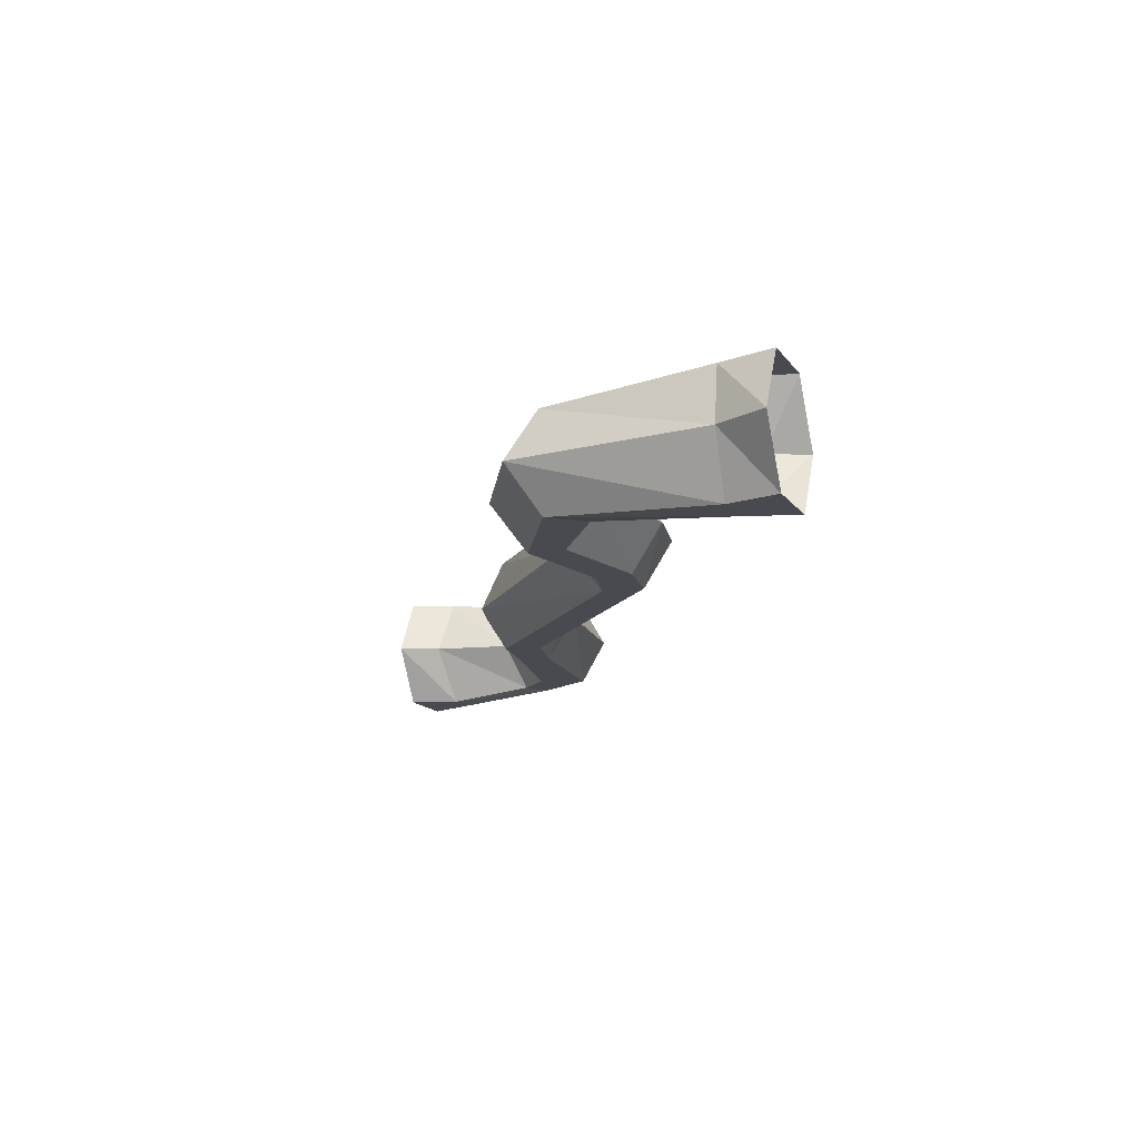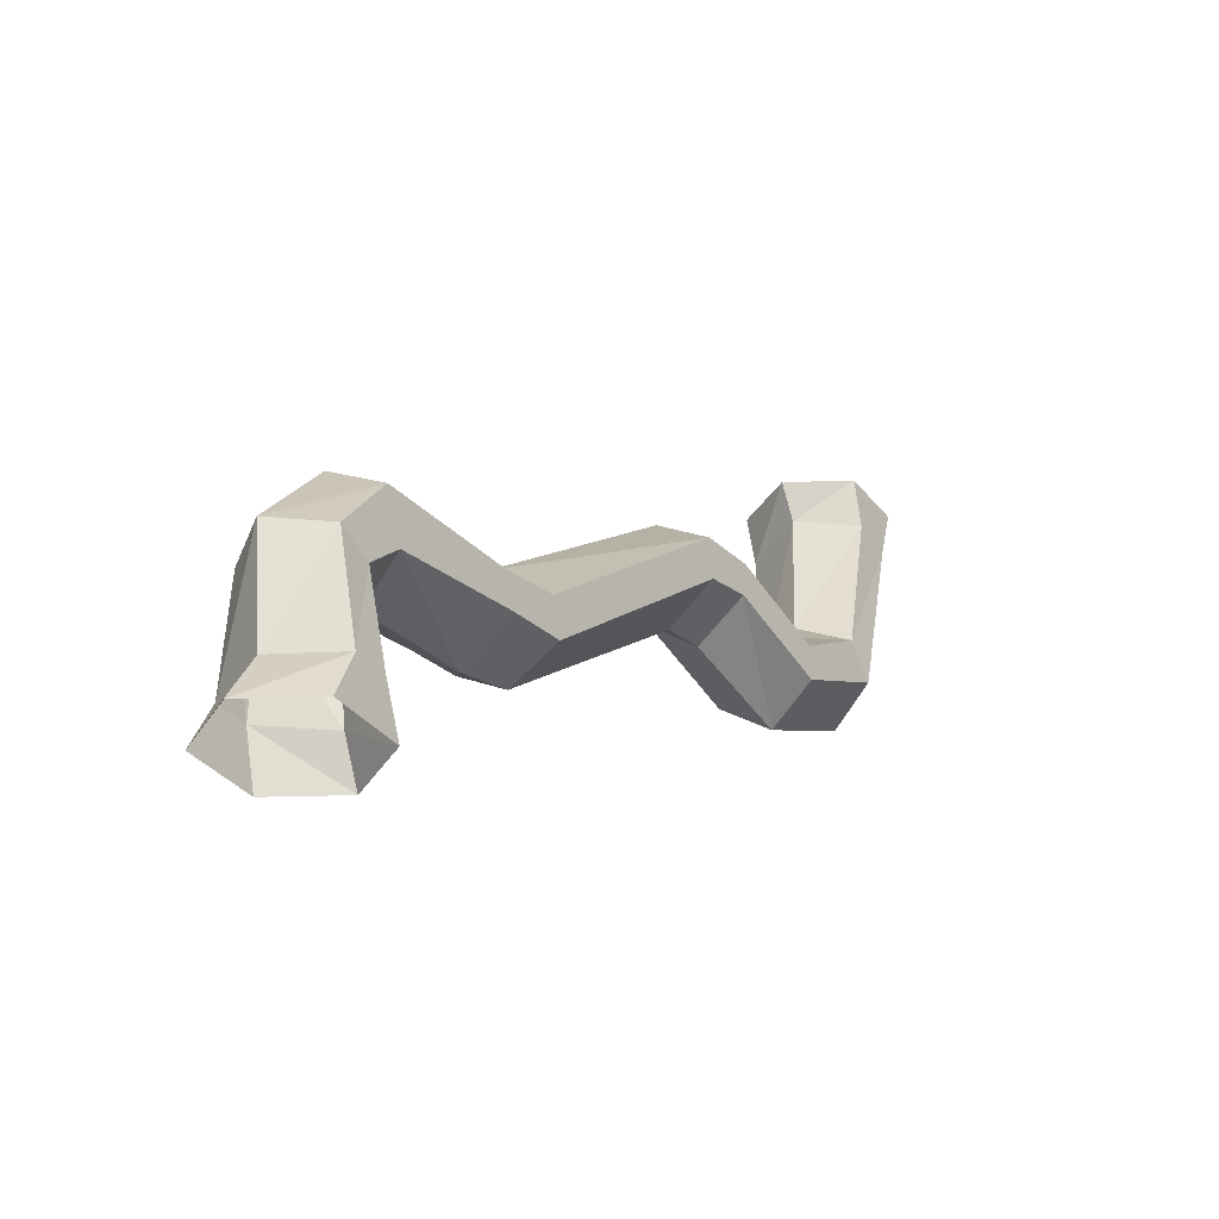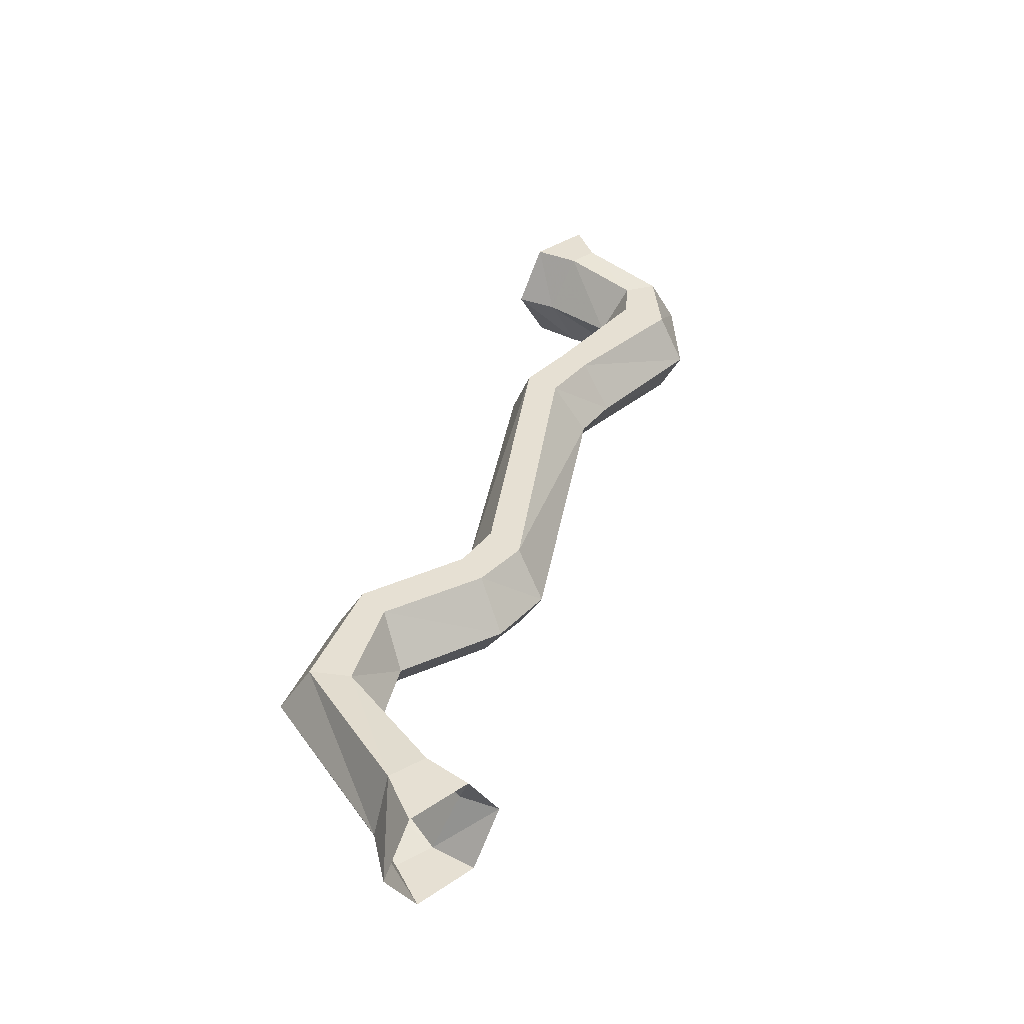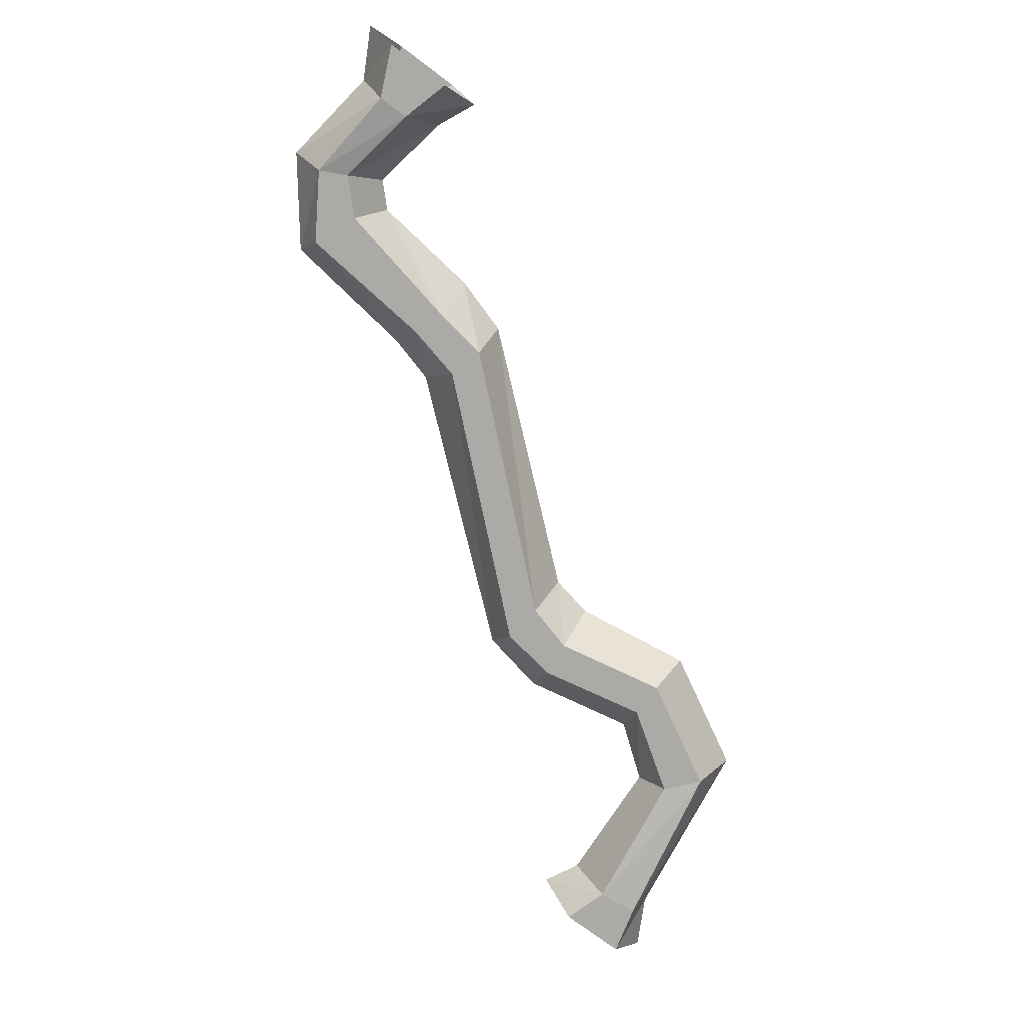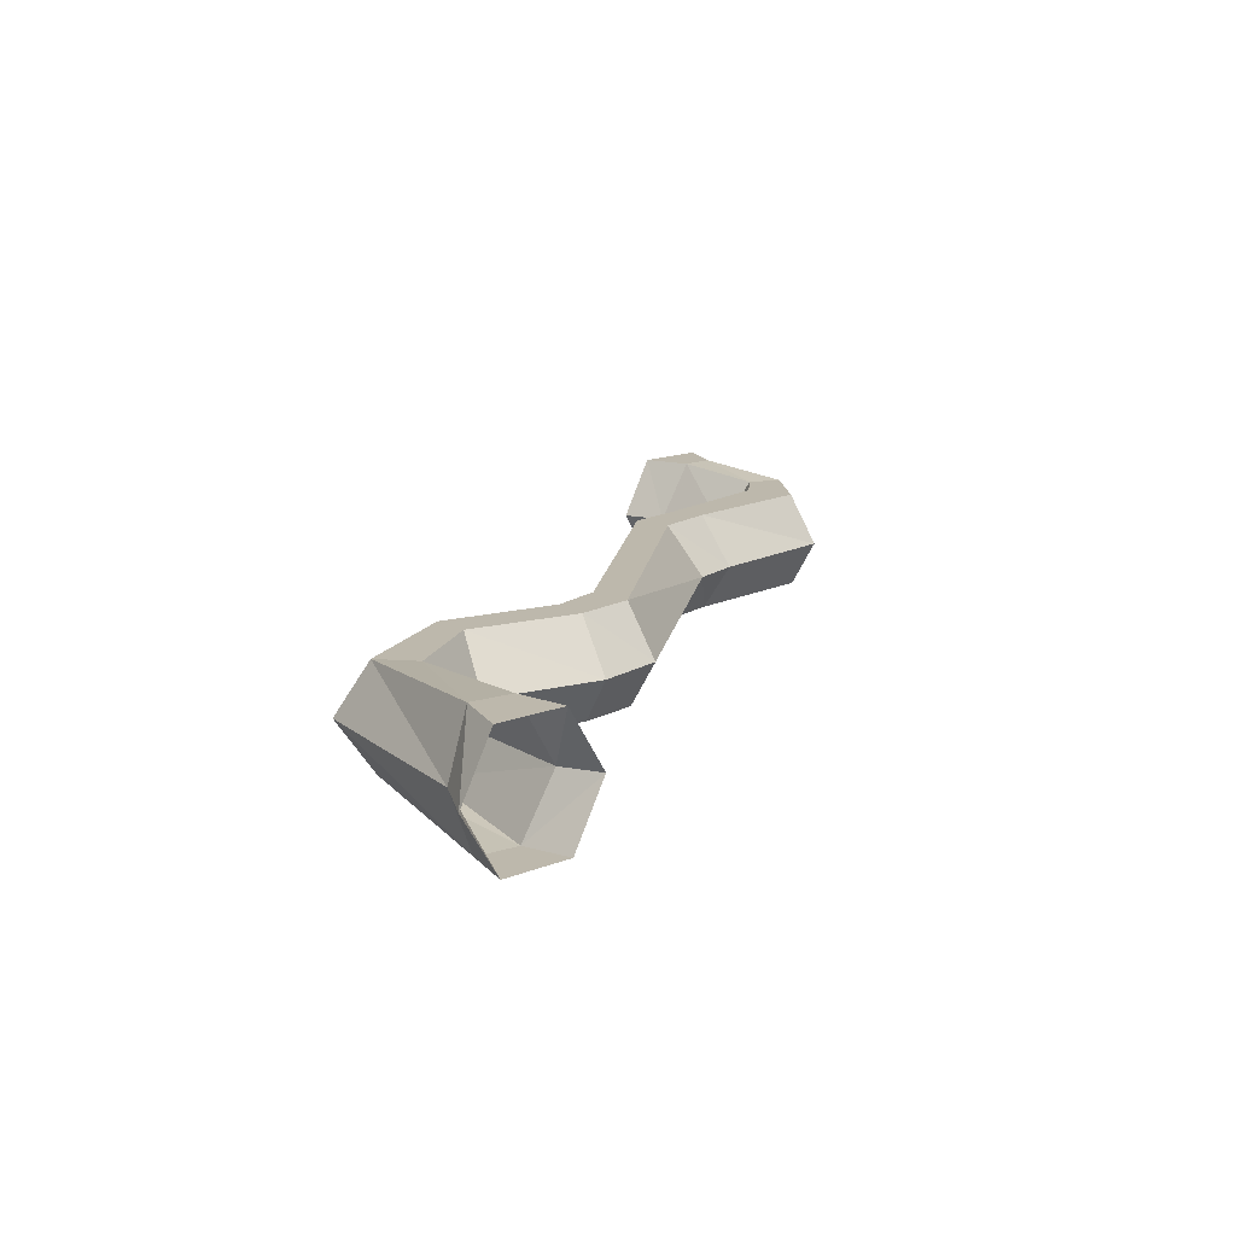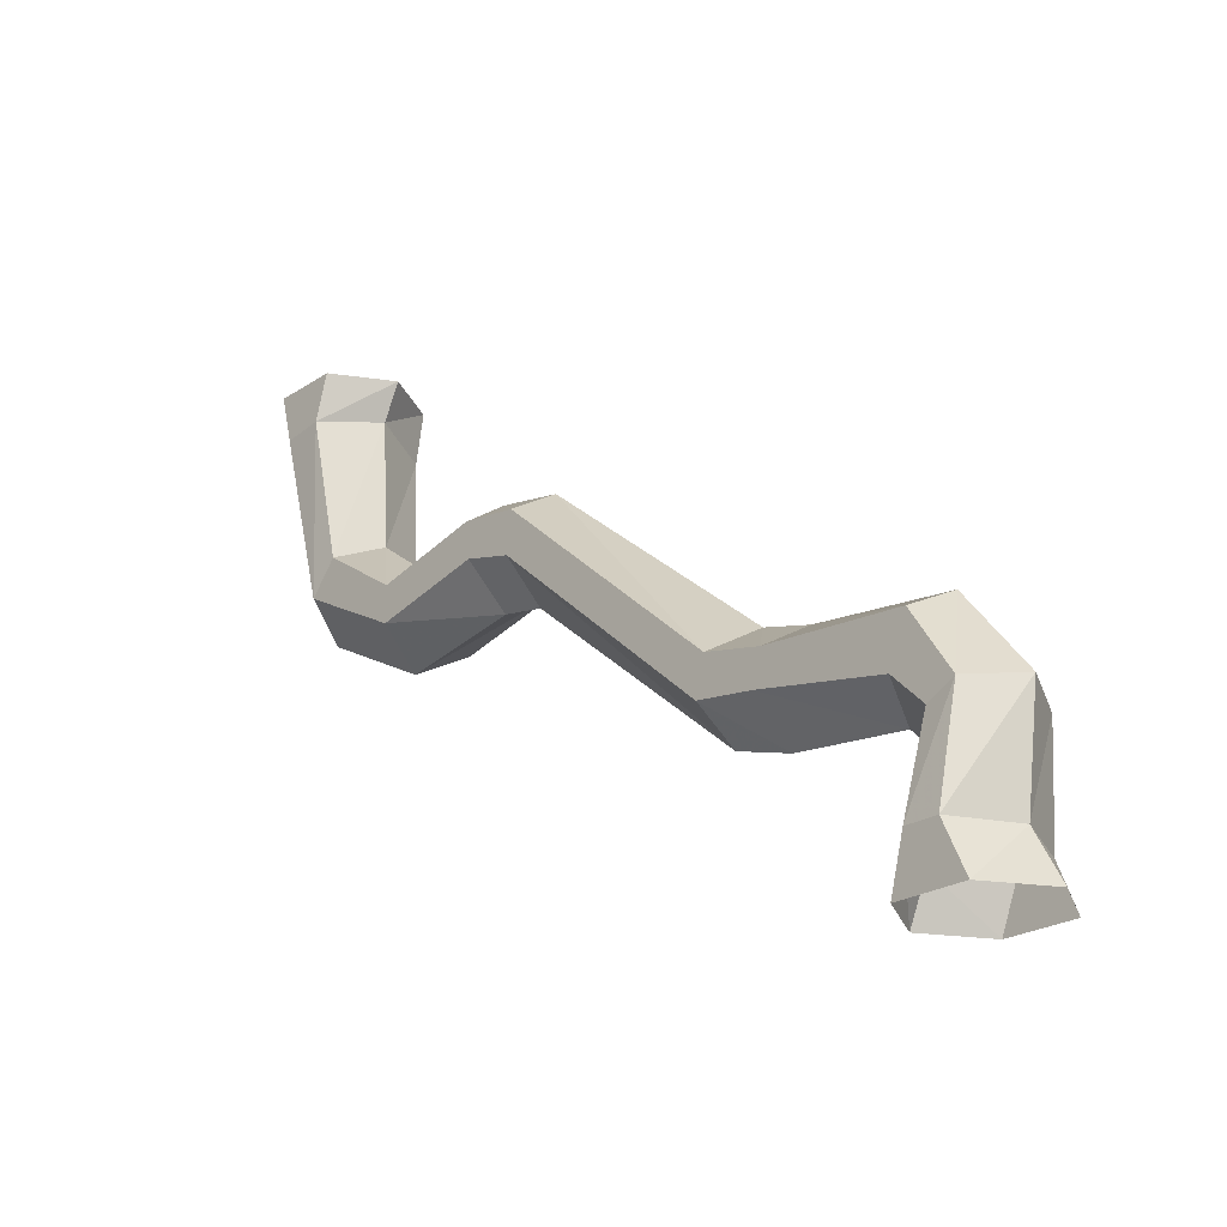
<metadata>
{"format":"obj","ext":"obj","renderer":"f3d","projection":"perspective","resolution":1024,"background":"white","views":[{"elev":-13.6,"azim":-68.5,"up":"+Y"},{"elev":-36.1,"azim":123.7,"up":"+Z"},{"elev":38.3,"azim":-40.4,"up":"+Y"},{"elev":-75.8,"azim":143.2,"up":"+Y"},{"elev":14.8,"azim":-40.8,"up":"+Y"},{"elev":-23.6,"azim":47.8,"up":"+Z"}]}
</metadata>
<code>
v 0.3984 -0.1484 -0.125
v 0.3828 -0.2266 -0.1719
v 0.625 -0.2266 -0.1953
v 0.6406 -0.1484 -0.1562
v 0.3828 -0.0625 -0.1797
v 0.2812 -0.0625 -0.1562
v 0.3125 -0.1484 -0.1016
v 0.2812 -0.2266 -0.1484
v 0.3672 -0.2266 -0.2266
v 0.5938 -0.2266 -0.2734
v 0.6484 -0.2266 -0.3281
v 0.6953 -0.2266 -0.3047
v 0.75 -0.1484 -0.2969
v 0.625 -0.0625 -0.2031
v 0.3672 -0.0625 -0.2344
v 0.2656 -0.0625 -0.2188
v -0.1172 -0.0625 0.1172
v -0.1094 -0.0625 0.1875
v -0.1016 -0.1484 0.2422
v -0.1094 -0.2266 0.1953
v 0.2656 -0.2266 -0.2109
v 0.3594 -0.1484 -0.2891
v 0.5547 -0.1484 -0.3125
v 0.5938 -0.1484 -0.3516
v 0.5703 -0.1484 -0.4922
v 0.625 -0.25 -0.4766
v 0.6797 -0.25 -0.4766
v 0.7266 -0.1484 -0.4766
v 0.7031 -0.0625 -0.3125
v 0.5938 -0.0625 -0.2812
v 0.2578 -0.1484 -0.2578
v -0.1328 -0.1484 0.07031
v -0.2109 -0.1484 0.08594
v -0.2031 -0.0625 0.1406
v -0.2109 -0.0625 0.2031
v -0.2188 -0.1484 0.2656
v -0.2109 -0.2266 0.2109
v -0.1172 -0.2266 0.125
v 0.6484 -0.0625 -0.3359
v 0.625 -0.04688 -0.4844
v 0.5938 -0.04688 -0.5625
v 0.5391 -0.1484 -0.5625
v 0.6016 -0.25 -0.5625
v 0.7188 -0.25 -0.5625
v 0.7734 -0.1484 -0.5625
v 0.6797 -0.04688 -0.4844
v -0.4922 -0.1484 0.5859
v -0.5469 -0.25 0.5859
v -0.5703 -0.25 0.5078
v -0.5234 -0.1484 0.5234
v -0.5547 -0.04688 0.5859
v -0.5703 -0.04688 0.5
v -0.6719 -0.04688 0.5859
v -0.6406 -0.04688 0.4922
v -0.7266 -0.1484 0.5859
v -0.6797 -0.1484 0.5
v -0.6641 -0.25 0.5859
v -0.6406 -0.25 0.5
v -0.5859 -0.2266 0.2109
v -0.5391 -0.2266 0.2656
v -0.5078 -0.1484 0.2969
v -0.5391 -0.0625 0.2578
v -0.5859 -0.0625 0.2031
v -0.625 -0.1484 0.1641
v -0.4219 -0.1484 0.05469
v -0.3984 -0.2266 0.1094
v -0.3984 -0.2266 0.1719
v -0.4141 -0.1484 0.2266
v -0.3984 -0.0625 0.1641
v -0.3984 -0.0625 0.1016
v -0.2031 -0.2266 0.1484
v 0.7109 -0.04688 -0.5625
f 1 2 3
f 1 3 4
f 1 4 5
f 1 5 6
f 1 6 7
f 1 7 2
f 2 7 8
f 2 8 9
f 2 9 10
f 2 10 3
f 3 10 11
f 3 11 12
f 3 12 4
f 4 12 13
f 4 13 14
f 4 14 5
f 5 14 15
f 5 15 16
f 5 16 6
f 6 16 17
f 6 17 18
f 6 18 7
f 7 18 19
f 7 19 8
f 8 19 20
f 8 20 21
f 8 21 9
f 9 21 22
f 9 22 23
f 9 23 10
f 10 23 24
f 10 24 11
f 11 24 25
f 11 25 26
f 11 26 12
f 12 26 27
f 12 27 13
f 13 27 28
f 13 28 29
f 13 29 14
f 14 29 30
f 14 30 15
f 15 30 22
f 15 22 31
f 15 31 16
f 16 31 32
f 16 32 17
f 17 32 33
f 17 33 34
f 17 34 18
f 18 34 35
f 18 35 19
f 19 35 36
f 19 36 20
f 20 36 37
f 20 37 38
f 20 38 21
f 21 38 31
f 21 31 22
f 22 30 23
f 23 30 39
f 23 39 24
f 24 39 40
f 24 40 25
f 25 40 41
f 25 41 42
f 25 42 26
f 26 42 43
f 26 43 27
f 27 43 44
f 27 44 28
f 28 44 45
f 28 45 46
f 28 46 29
f 29 46 39
f 29 39 30
f 47 48 49
f 47 49 50
f 47 50 51
f 51 50 52
f 51 52 53
f 53 52 54
f 53 54 55
f 55 54 56
f 55 56 57
f 57 56 58
f 57 58 48
f 48 58 49
f 49 58 59
f 49 59 60
f 49 60 50
f 50 60 61
f 50 61 52
f 52 61 62
f 52 62 54
f 54 62 63
f 54 63 56
f 56 63 64
f 56 64 58
f 58 64 59
f 59 64 65
f 59 65 66
f 59 66 60
f 60 66 67
f 60 67 61
f 61 67 68
f 61 68 62
f 62 68 69
f 62 69 63
f 63 69 70
f 63 70 64
f 64 70 65
f 65 70 34
f 65 34 33
f 65 33 66
f 66 33 71
f 66 71 67
f 67 71 37
f 67 37 68
f 68 37 36
f 68 36 69
f 69 36 35
f 69 35 70
f 70 35 34
f 40 46 72
f 40 72 41
f 46 45 72
f 37 71 38
f 38 71 32
f 38 32 31
f 71 33 32
f 39 46 40

</code>
